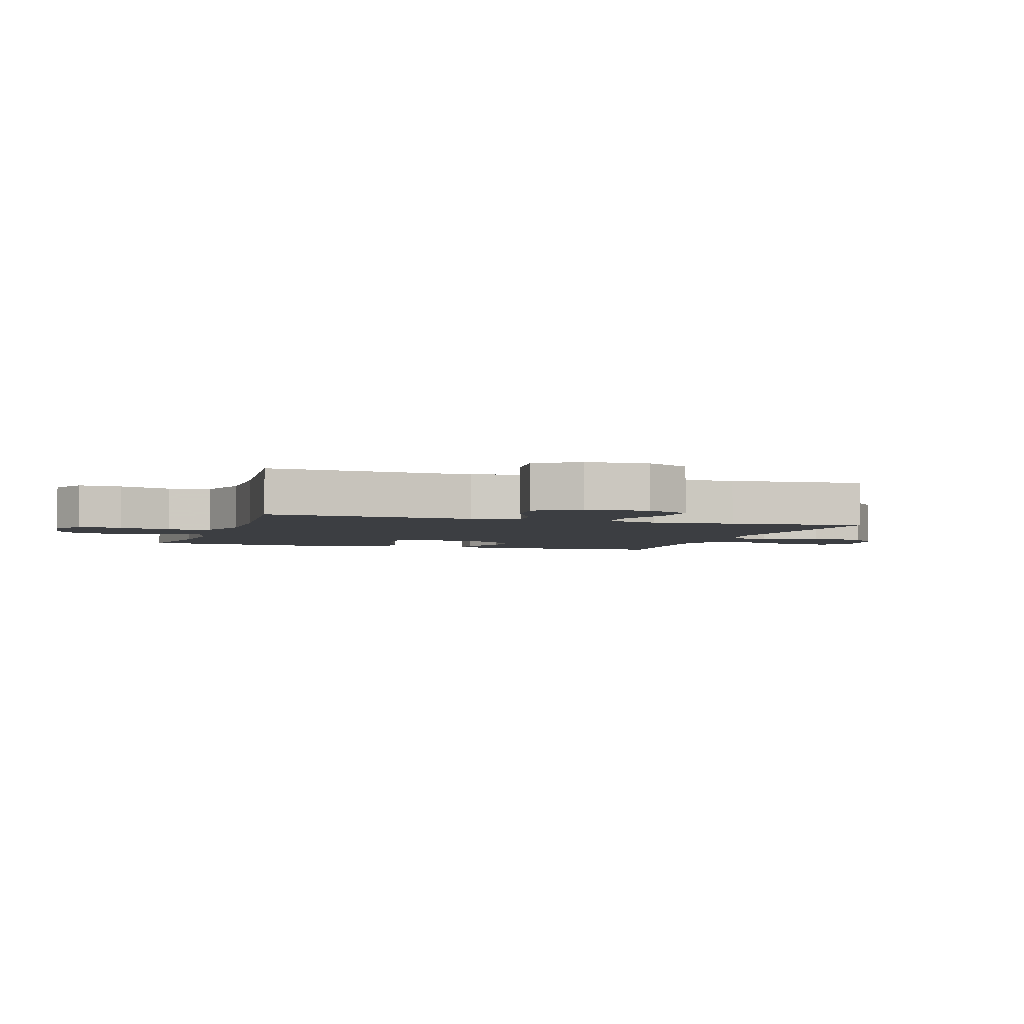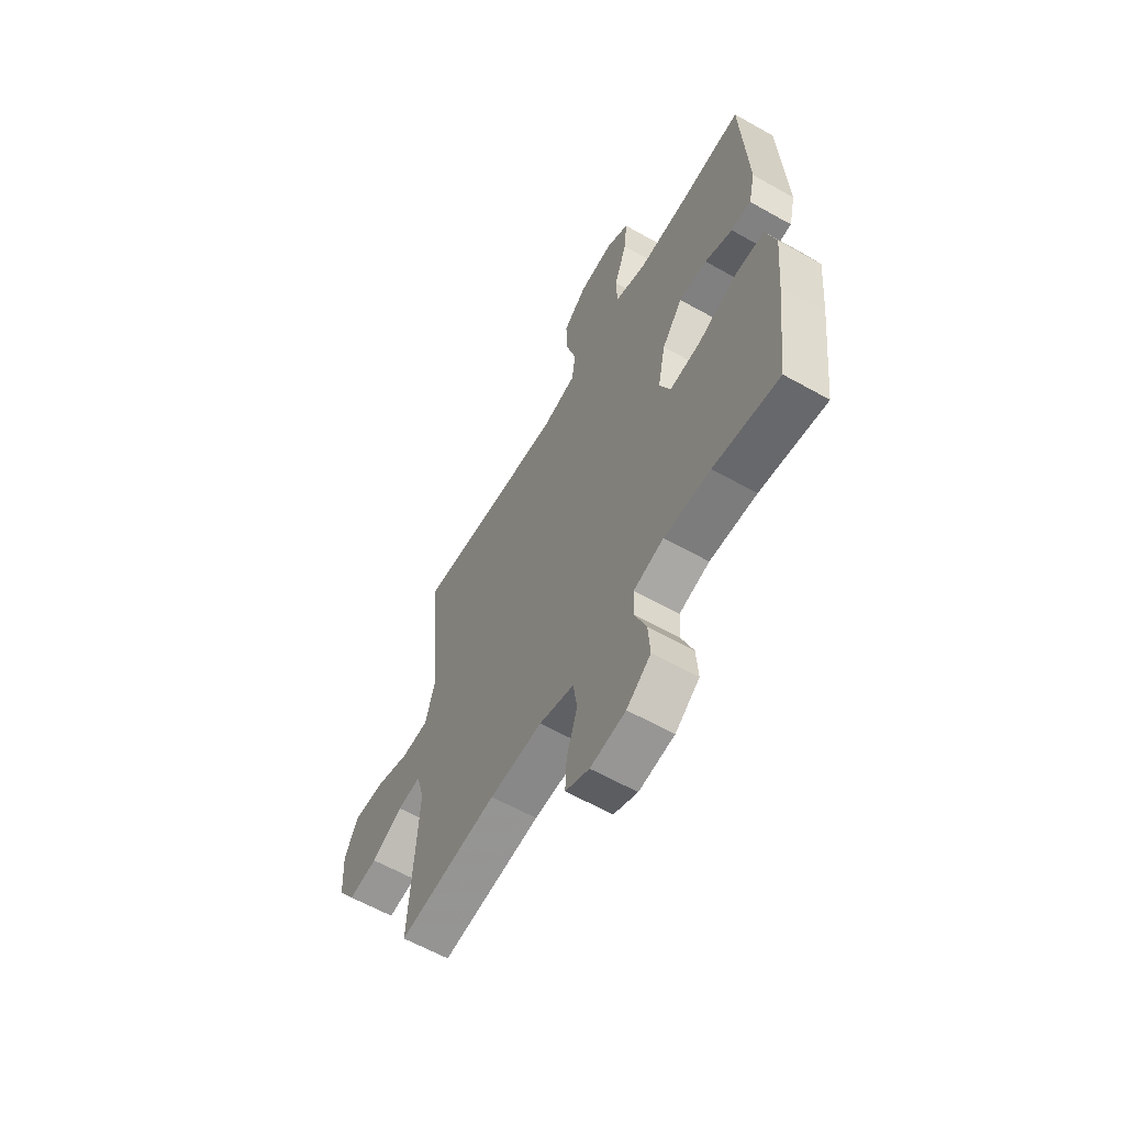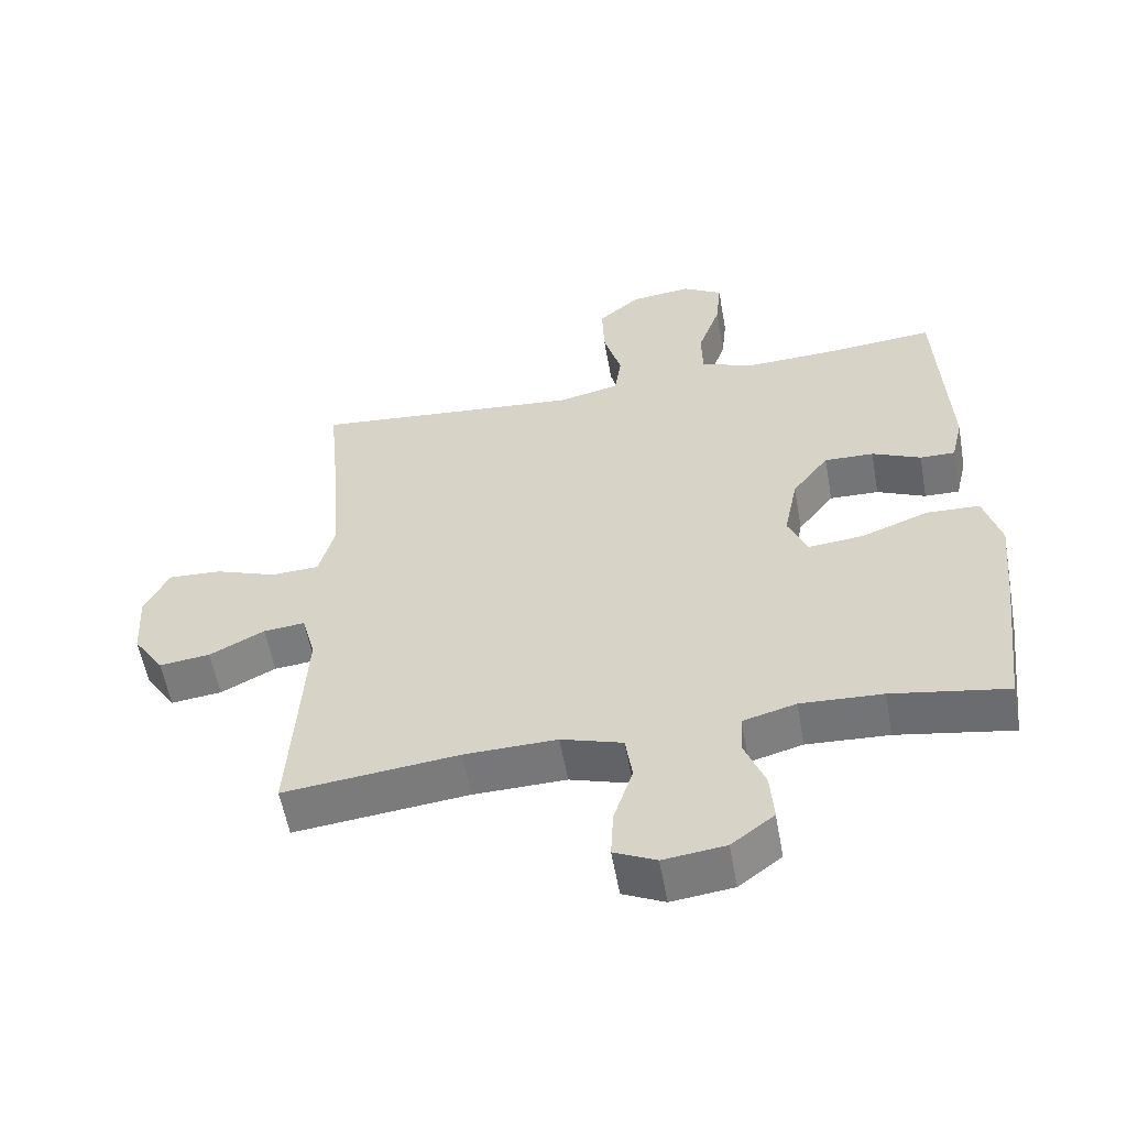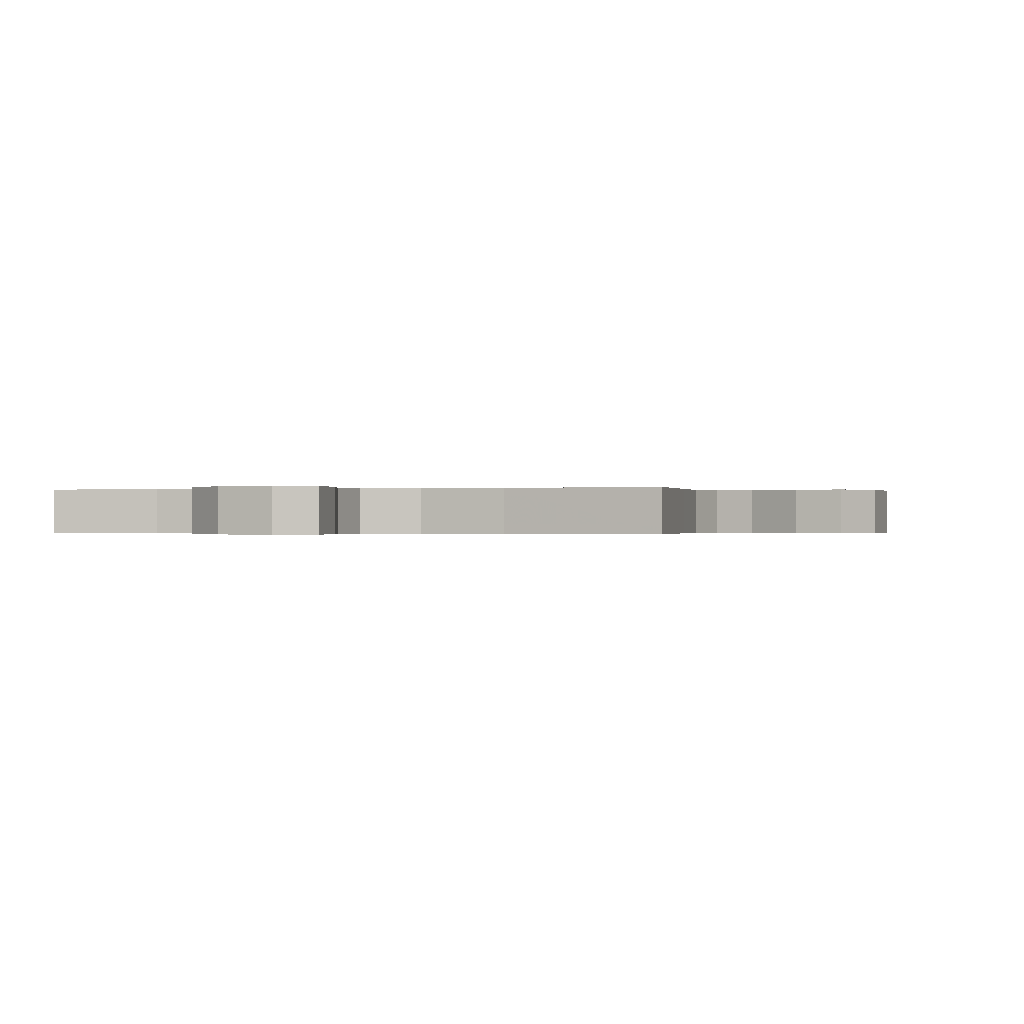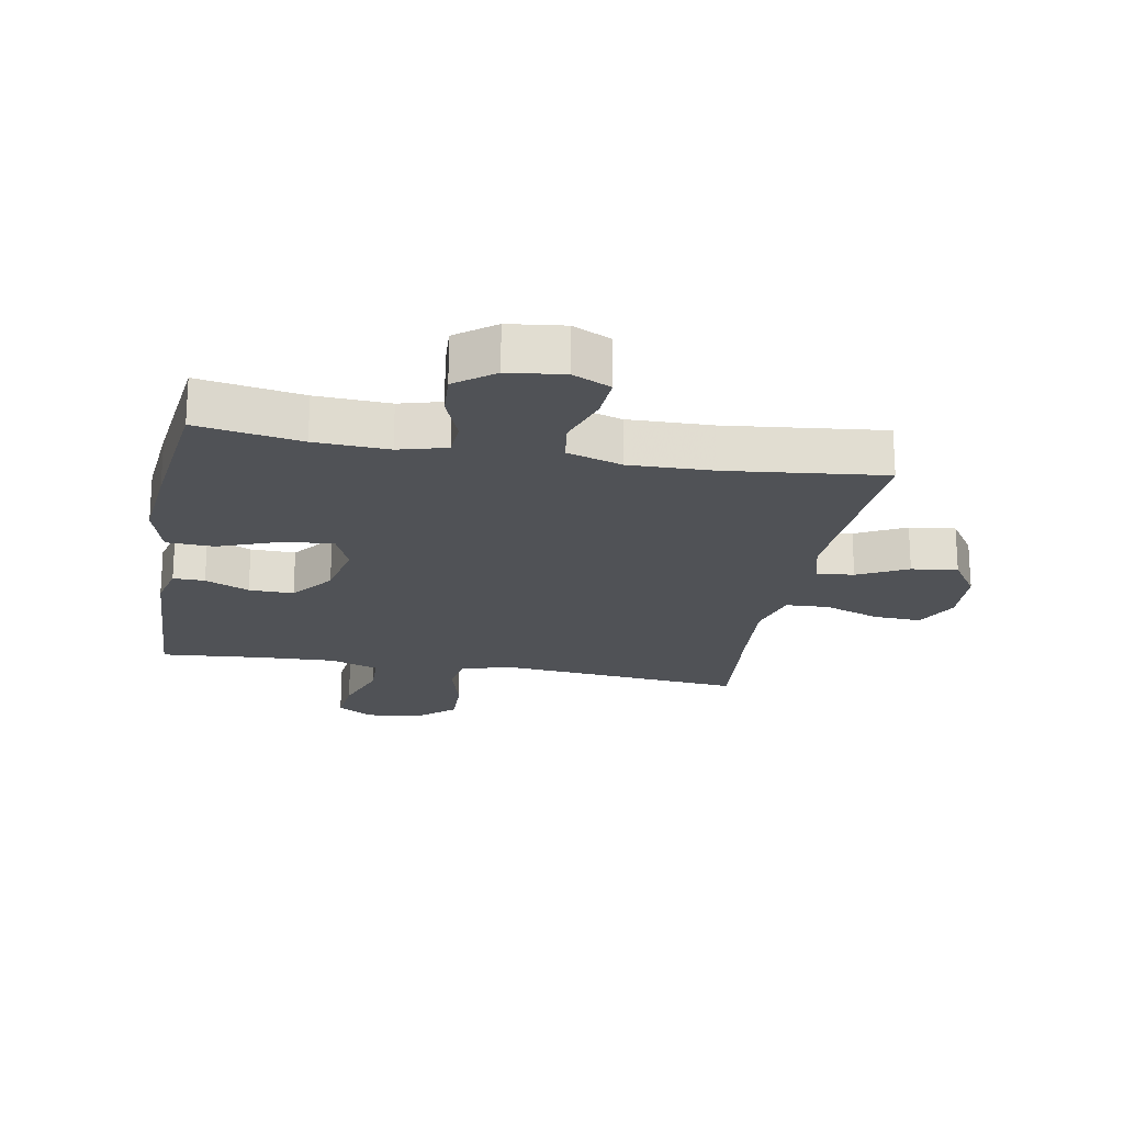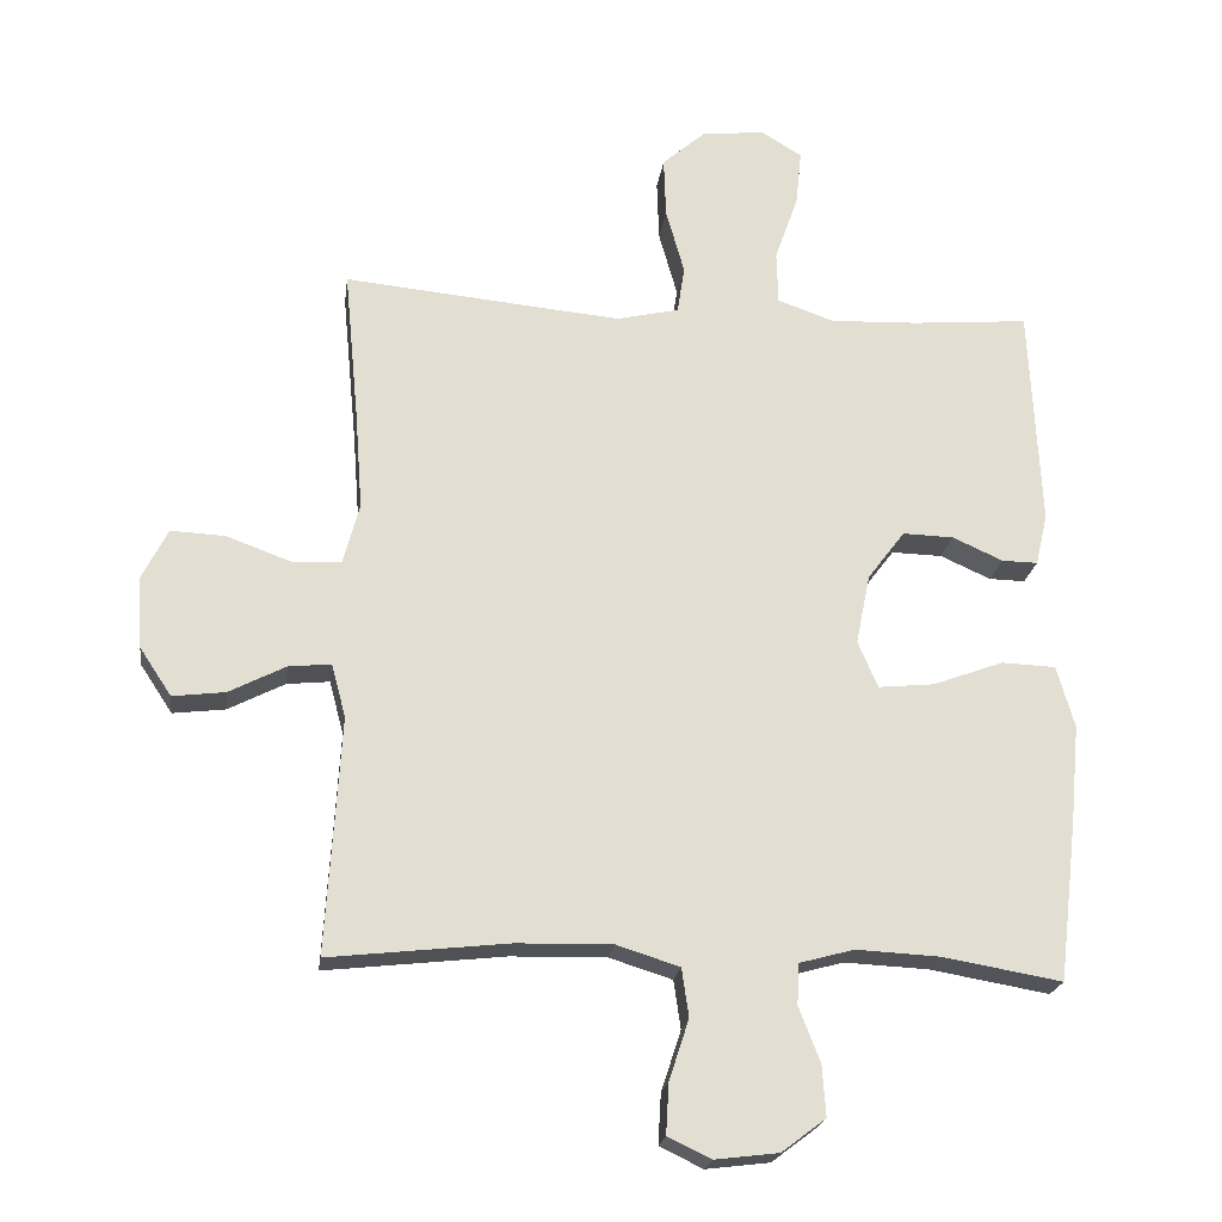
<metadata>
{"format":"obj","ext":"obj","renderer":"f3d","projection":"perspective","resolution":1024,"background":"white","views":[{"elev":-3.4,"azim":-108.0,"up":"+Y"},{"elev":-61.5,"azim":60.2,"up":"+Z"},{"elev":-56.9,"azim":10.1,"up":"+Z"},{"elev":-0.2,"azim":-163.3,"up":"+Y"},{"elev":-20.6,"azim":169.7,"up":"+Y"},{"elev":-21.5,"azim":-7.5,"up":"+Z"}]}
</metadata>
<code>
v 0.5 0.07 0.5
v 0.515 0.07 0.185
v 0.498 0.07 0.112
v 0.447 0.07 0.113
v 0.376 0.07 0.145
v 0.304 0.07 0.147
v 0.251 0.07 0.077
v 0.231 0.07 -0.022
v 0.259 0.07 -0.088
v 0.339 0.07 -0.08
v 0.438 0.07 -0.043
v 0.515 0.07 -0.046
v 0.54 0.07 -0.134
v 0.527 0.07 -0.272
v 0.5 0.07 -0.5
v 0.332 0.07 -0.471
v 0.213 0.07 -0.465
v 0.136 0.07 -0.486
v 0.133 0.07 -0.544
v 0.163 0.07 -0.621
v 0.168 0.07 -0.693
v 0.106 0.07 -0.74
v 0.016 0.07 -0.751
v -0.045 0.07 -0.722
v -0.041 0.07 -0.651
v -0.013 0.07 -0.565
v -0.023 0.07 -0.497
v -0.112 0.07 -0.469
v -0.247 0.07 -0.472
v -0.5 0.07 -0.5
v -0.487 0.07 -0.289
v -0.48 0.07 -0.166
v -0.5 0.07 -0.091
v -0.56 0.07 -0.097
v -0.64 0.07 -0.138
v -0.714 0.07 -0.147
v -0.759 0.07 -0.079
v -0.765 0.07 0.023
v -0.729 0.07 0.094
v -0.652 0.07 0.09
v -0.562 0.07 0.057
v -0.492 0.07 0.06
v -0.469 0.07 0.146
v -0.479 0.07 0.28
v -0.5 0.07 0.5
v -0.239 0.07 0.475
v -0.107 0.07 0.463
v -0.019 0.07 0.483
v -0.009 0.07 0.55
v -0.035 0.07 0.643
v -0.038 0.07 0.729
v 0.023 0.07 0.782
v 0.112 0.07 0.792
v 0.17 0.07 0.757
v 0.162 0.07 0.678
v 0.129 0.07 0.584
v 0.131 0.07 0.509
v 0.211 0.07 0.481
v 0.335 0.07 0.486
v 0.5 0 0.5
v 0.515 0 0.185
v 0.498 0 0.112
v 0.447 0 0.113
v 0.376 0 0.145
v 0.304 0 0.147
v 0.251 0 0.077
v 0.231 0 -0.022
v 0.259 0 -0.088
v 0.339 0 -0.08
v 0.438 0 -0.043
v 0.515 0 -0.046
v 0.54 0 -0.134
v 0.527 0 -0.272
v 0.5 0 -0.5
v 0.332 0 -0.471
v 0.213 0 -0.465
v 0.136 0 -0.486
v 0.133 0 -0.544
v 0.163 0 -0.621
v 0.168 0 -0.693
v 0.106 0 -0.74
v 0.016 0 -0.751
v -0.045 0 -0.722
v -0.041 0 -0.651
v -0.013 0 -0.565
v -0.023 0 -0.497
v -0.112 0 -0.469
v -0.247 0 -0.472
v -0.5 0 -0.5
v -0.487 0 -0.289
v -0.48 0 -0.166
v -0.5 0 -0.091
v -0.56 0 -0.097
v -0.64 0 -0.138
v -0.714 0 -0.147
v -0.759 0 -0.079
v -0.765 0 0.023
v -0.729 0 0.094
v -0.652 0 0.09
v -0.562 0 0.057
v -0.492 0 0.06
v -0.469 0 0.146
v -0.479 0 0.28
v -0.5 0 0.5
v -0.239 0 0.475
v -0.107 0 0.463
v -0.019 0 0.483
v -0.009 0 0.55
v -0.035 0 0.643
v -0.038 0 0.729
v 0.023 0 0.782
v 0.112 0 0.792
v 0.17 0 0.757
v 0.162 0 0.678
v 0.129 0 0.584
v 0.131 0 0.509
v 0.211 0 0.481
v 0.335 0 0.486
f 54 55 56
f 53 54 56
f 52 53 56
f 51 52 56
f 50 51 56
f 49 50 56
f 48 49 56 57
f 47 48 57 58
f 44 45 46
f 43 44 46 47
f 47 58 59
f 43 47 59
f 42 43 59
f 39 40 41
f 38 39 41
f 37 38 41
f 36 37 41
f 35 36 41
f 34 35 41
f 33 34 41 42
f 29 30 31
f 28 29 31 32
f 33 42 59
f 32 33 59
f 28 32 59
f 27 28 59
f 24 25 26
f 23 24 26
f 22 23 26
f 21 22 26
f 20 21 26
f 19 20 26
f 14 15 16
f 13 14 16
f 12 13 16
f 11 12 16
f 10 11 16
f 9 10 16 17
f 8 9 17 18
f 3 4 5
f 2 3 5
f 1 2 5
f 59 1 5
f 59 5 6
f 18 19 26 27
f 7 8 18 27
f 7 27 59
f 6 7 59
f 115 114 113
f 115 113 112
f 115 112 111
f 115 111 110
f 115 110 109
f 115 109 108
f 116 115 108 107
f 117 116 107 106
f 105 104 103
f 106 105 103 102
f 118 117 106
f 118 106 102
f 118 102 101
f 100 99 98
f 100 98 97
f 100 97 96
f 100 96 95
f 100 95 94
f 100 94 93
f 101 100 93 92
f 90 89 88
f 91 90 88 87
f 118 101 92
f 118 92 91
f 118 91 87
f 118 87 86
f 85 84 83
f 85 83 82
f 85 82 81
f 85 81 80
f 85 80 79
f 85 79 78
f 75 74 73
f 75 73 72
f 75 72 71
f 75 71 70
f 75 70 69
f 76 75 69 68
f 77 76 68 67
f 64 63 62
f 64 62 61
f 64 61 60
f 64 60 118
f 65 64 118
f 86 85 78 77
f 86 77 67 66
f 118 86 66
f 118 66 65
f 1 60 61 2
f 2 61 62 3
f 3 62 63 4
f 4 63 64 5
f 5 64 65 6
f 6 65 66 7
f 7 66 67 8
f 8 67 68 9
f 9 68 69 10
f 10 69 70 11
f 11 70 71 12
f 12 71 72 13
f 13 72 73 14
f 14 73 74 15
f 15 74 75 16
f 16 75 76 17
f 17 76 77 18
f 18 77 78 19
f 19 78 79 20
f 20 79 80 21
f 21 80 81 22
f 22 81 82 23
f 23 82 83 24
f 24 83 84 25
f 25 84 85 26
f 26 85 86 27
f 27 86 87 28
f 28 87 88 29
f 29 88 89 30
f 30 89 90 31
f 31 90 91 32
f 32 91 92 33
f 33 92 93 34
f 34 93 94 35
f 35 94 95 36
f 36 95 96 37
f 37 96 97 38
f 38 97 98 39
f 39 98 99 40
f 40 99 100 41
f 41 100 101 42
f 42 101 102 43
f 43 102 103 44
f 44 103 104 45
f 45 104 105 46
f 46 105 106 47
f 47 106 107 48
f 48 107 108 49
f 49 108 109 50
f 50 109 110 51
f 51 110 111 52
f 52 111 112 53
f 53 112 113 54
f 54 113 114 55
f 55 114 115 56
f 56 115 116 57
f 57 116 117 58
f 58 117 118 59
f 59 118 60 1

</code>
